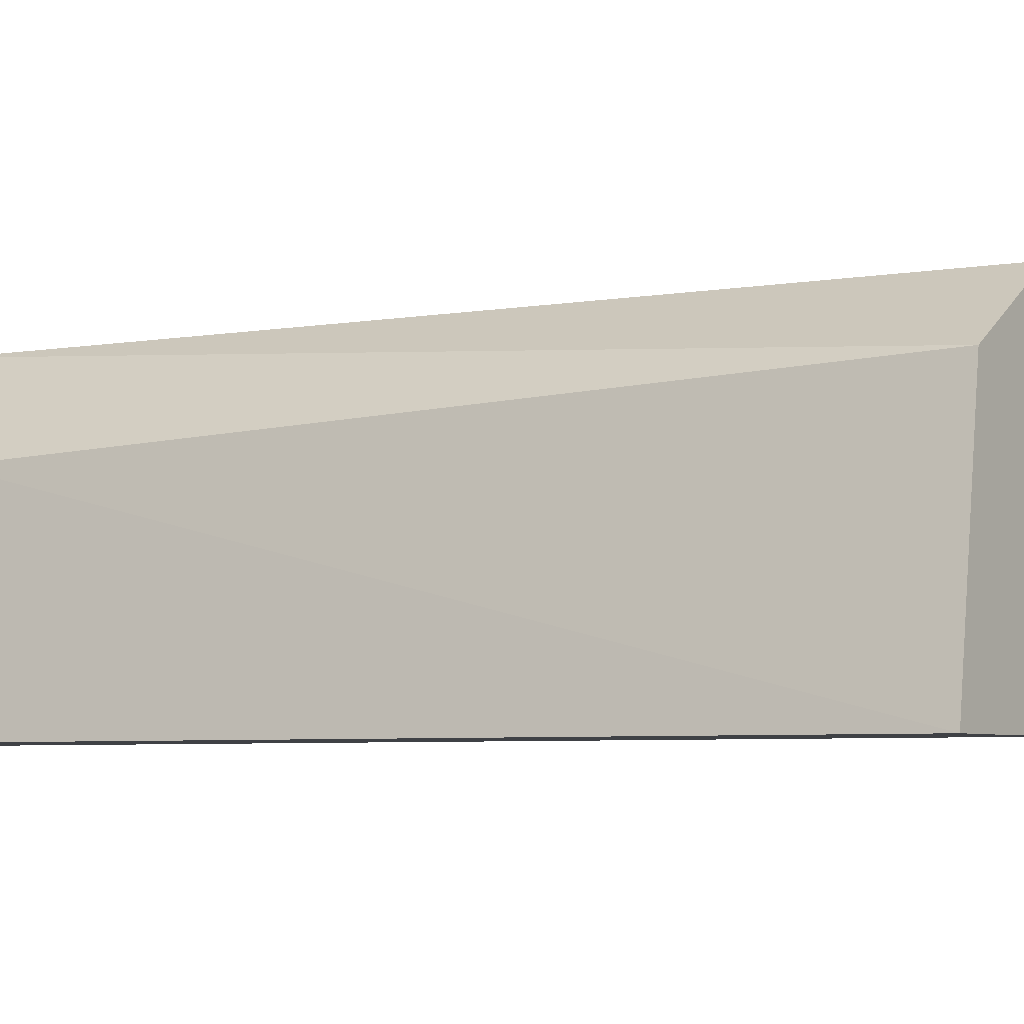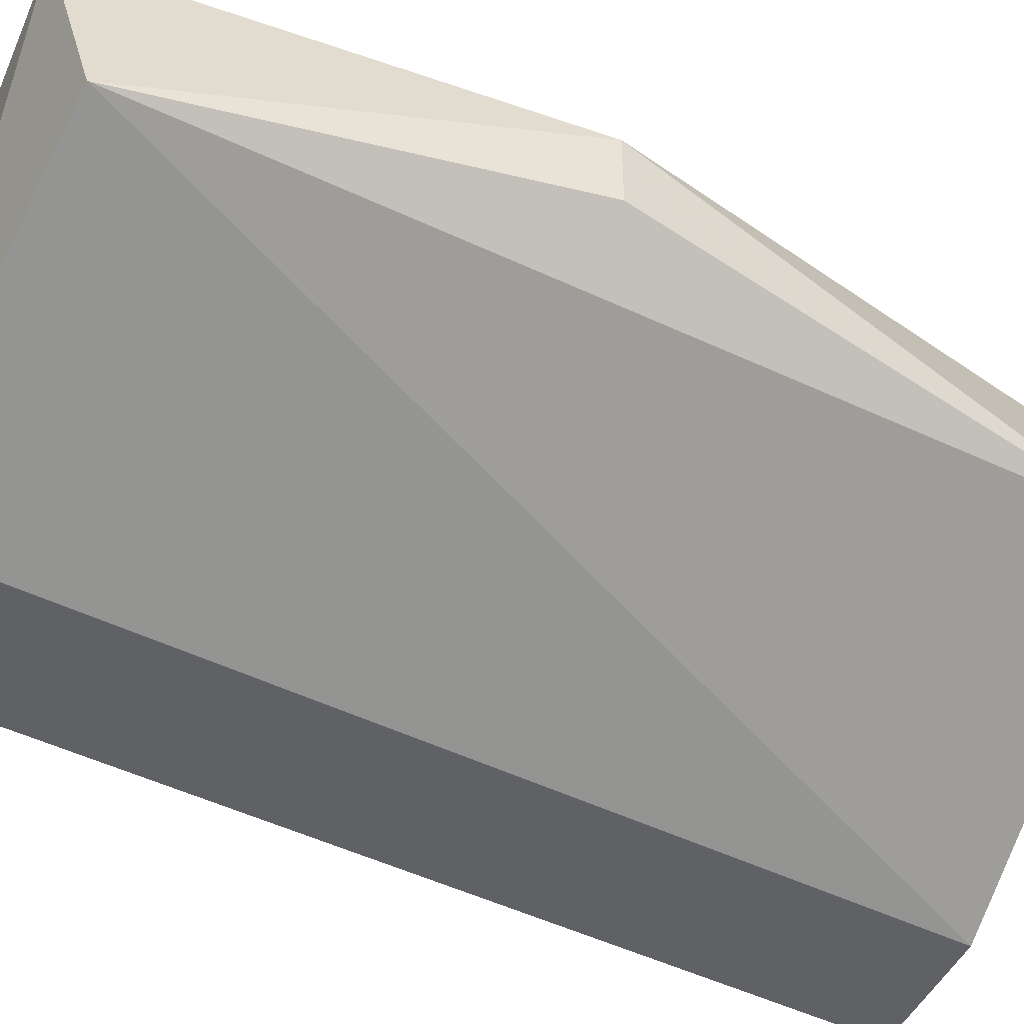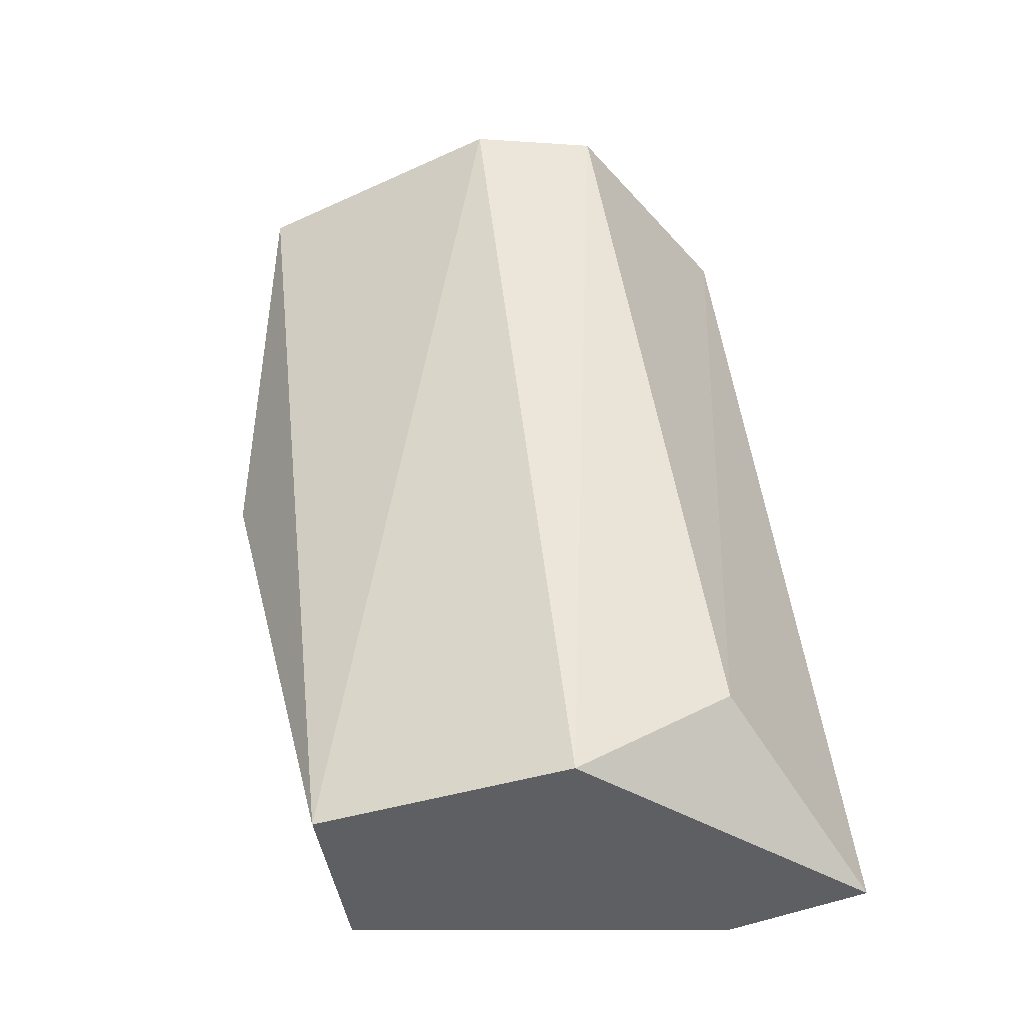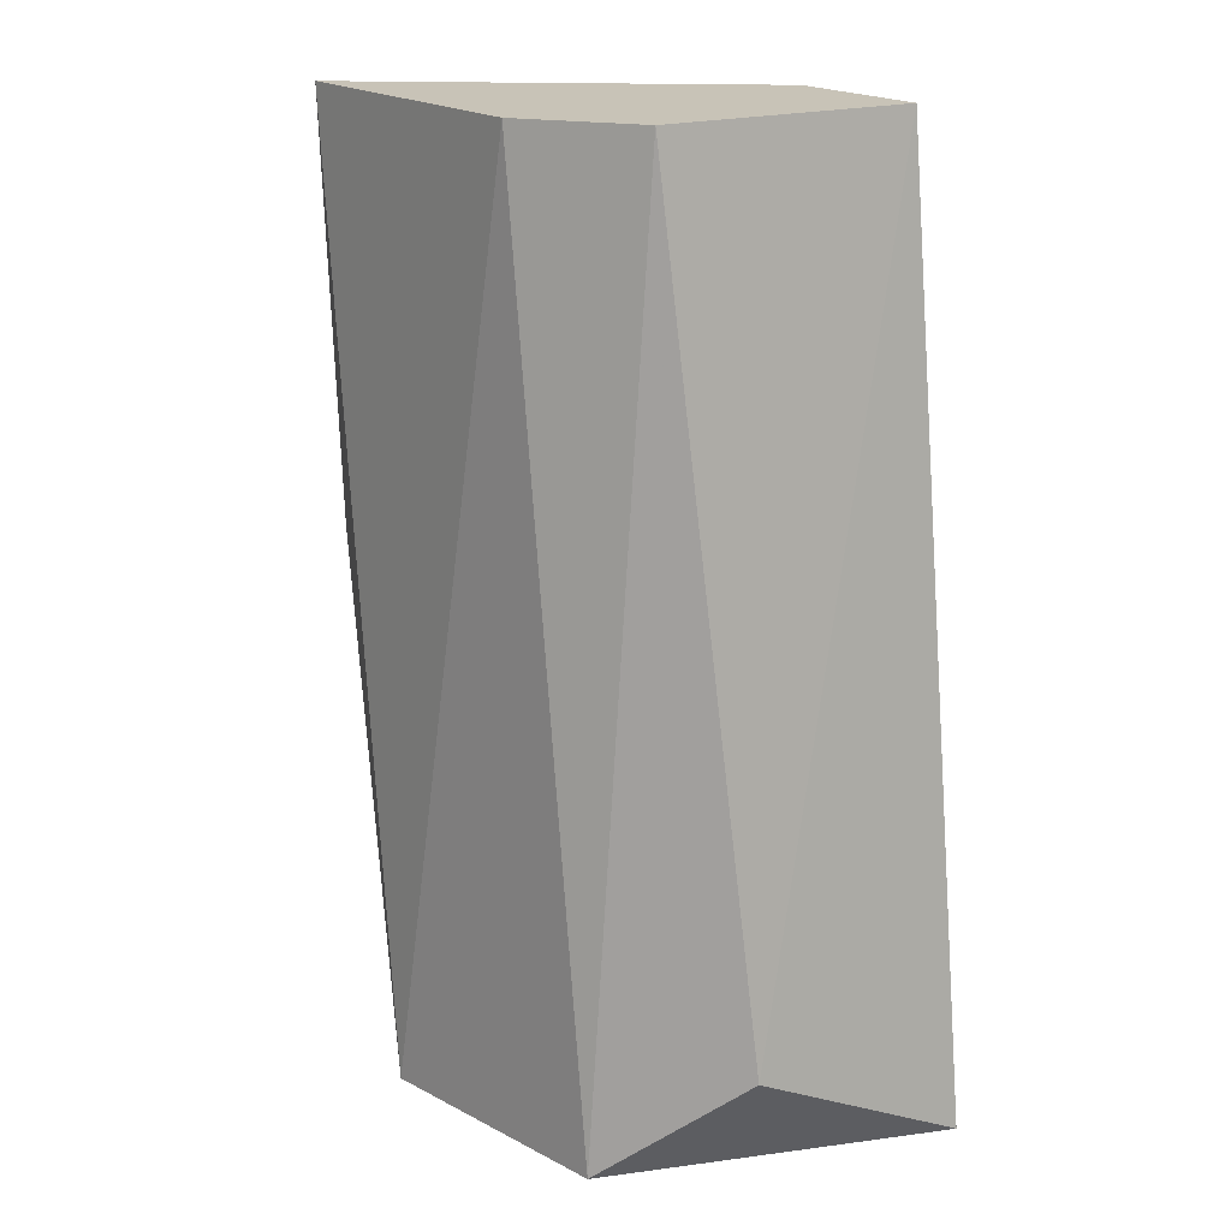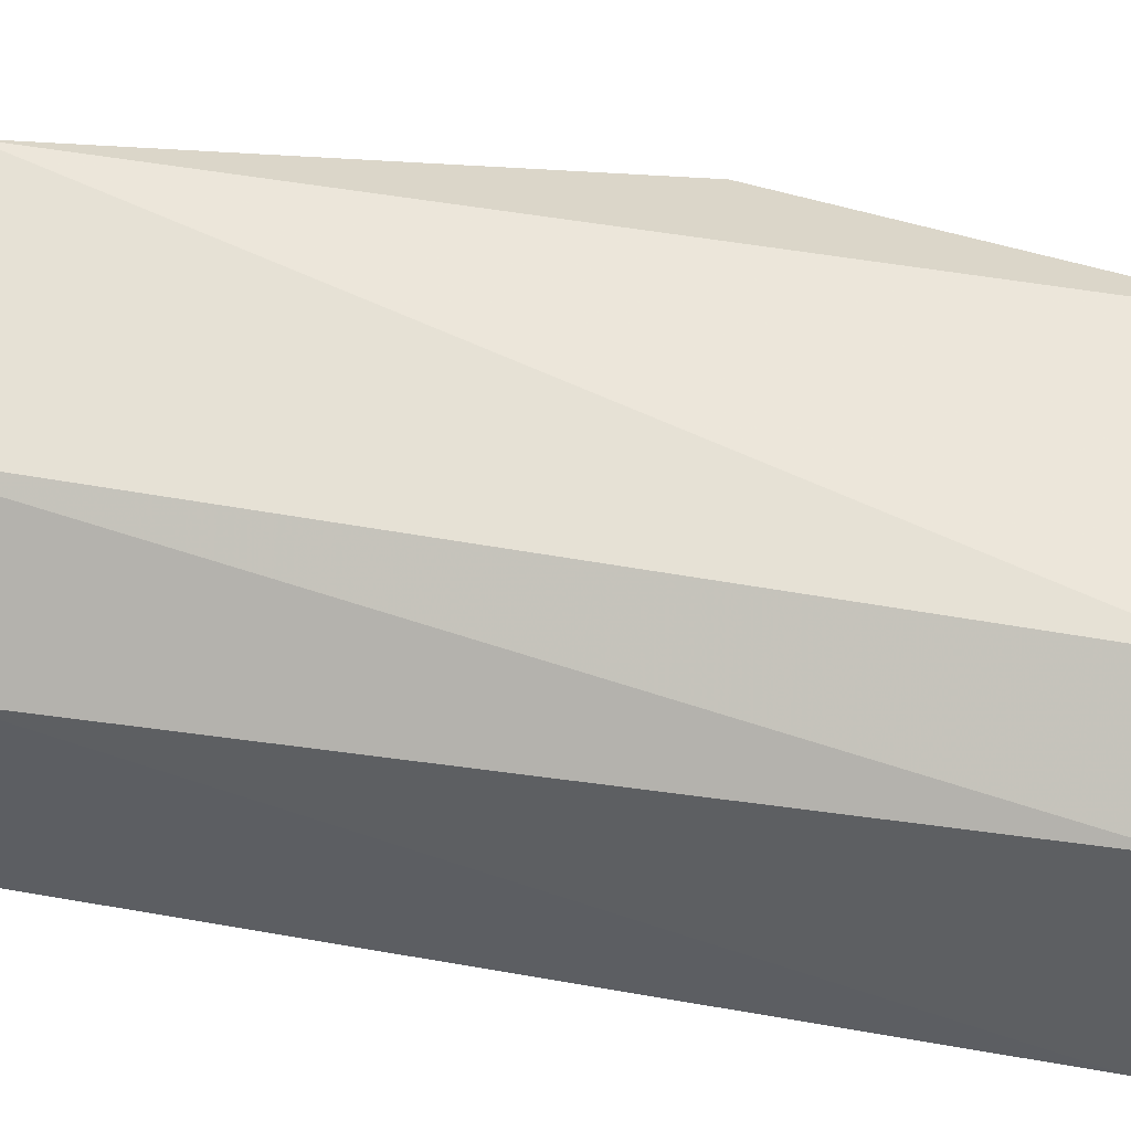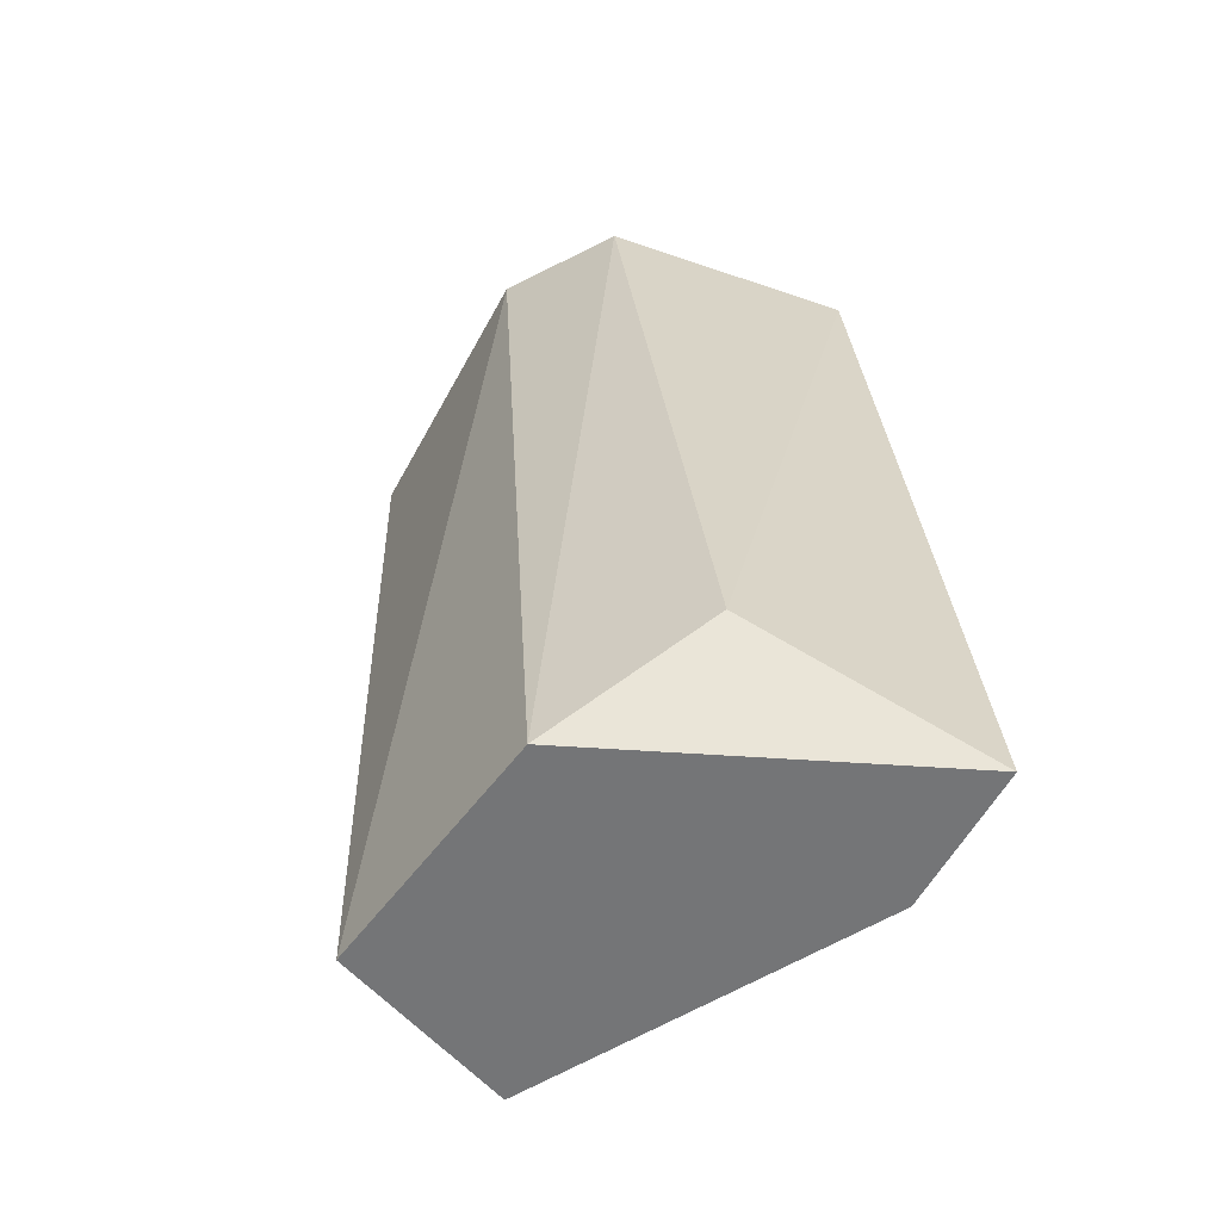
<metadata>
{"format":"obj","ext":"obj","renderer":"f3d","projection":"perspective","resolution":1024,"background":"white","views":[{"elev":-5.5,"azim":124.7,"up":"+Z"},{"elev":-45.8,"azim":-113.3,"up":"+Z"},{"elev":-41.0,"azim":29.2,"up":"+Y"},{"elev":19.7,"azim":52.1,"up":"+Y"},{"elev":56.0,"azim":107.0,"up":"+Z"},{"elev":-56.5,"azim":62.0,"up":"+Y"}]}
</metadata>
<code>
v -0.05874 0.006701 0.07874
v -0.06765 0.01323 0.07874
v -0.06765 0.01323 0.07993
v -0.05993 0.02036 0.07518
v -0.06052 0.004919 0.07518
v -0.0623 0.02036 0.08052
v -0.06468 0.004919 0.08112
v -0.06765 0.01977 0.07756
v -0.06586 0.004919 0.07815
v -0.06705 0.02036 0.08052
v -0.05815 0.004919 0.07518
v -0.06052 0.004919 0.08052
v -0.06052 0.02036 0.07934
v -0.0623 0.02036 0.07518
f 7 11 12
f 6 7 12
f 11 1 12
f 6 12 13
f 1 4 13
f 5 8 14
f 12 1 13
f 4 5 14
f 10 4 14
f 7 5 11
f 4 6 13
f 5 4 11
f 5 7 9
f 8 3 10
f 8 10 14
f 2 3 8
f 7 3 9
f 4 1 11
f 3 2 9
f 8 5 9
f 6 4 10
f 3 7 10
f 7 6 10
f 2 8 9

</code>
